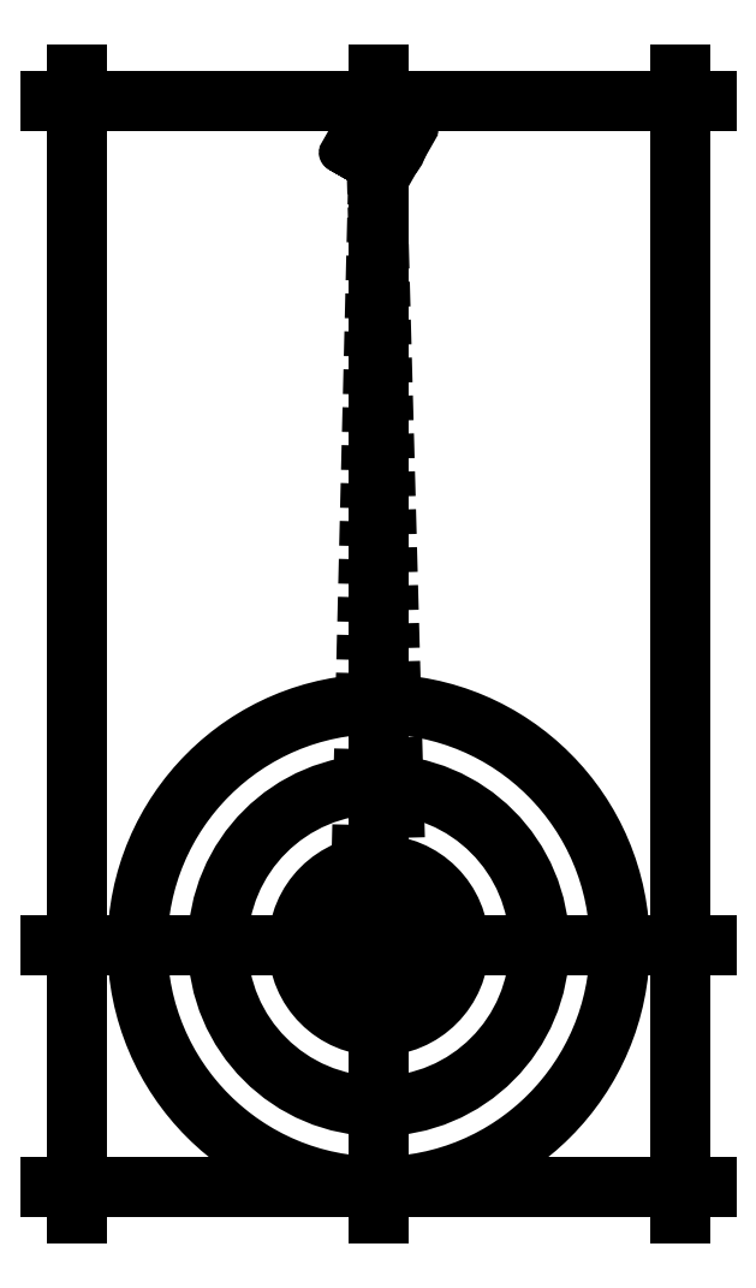
<metadata>
{"format":"dxf","ext":"dxf","renderer":"ezdxf+matplotlib","layout":"modelspace","background":"white","min_lineweight":24,"dpi":150}
</metadata>
<code>
0
SECTION
2
ENTITIES
0
INSERT
8
0
2
ROCKD
10
0
20
6.096
50
195.3
0
CIRCLE
8
0
10
0
20
0
40
0.1455
0
LINE
8
0
10
0.003866
20
6.086
11
-0.1455
21
0.003573
0
LINE
8
0
10
-0.02233
20
6.174
11
0.1455
21
0.003957
0
INSERT
8
0
2
ROCKD
10
0
20
0
50
149.3
0
INSERT
8
HOUSE
2
HOUSEO
10
0
20
0
0
ENDSEC
0
EOF

</code>
